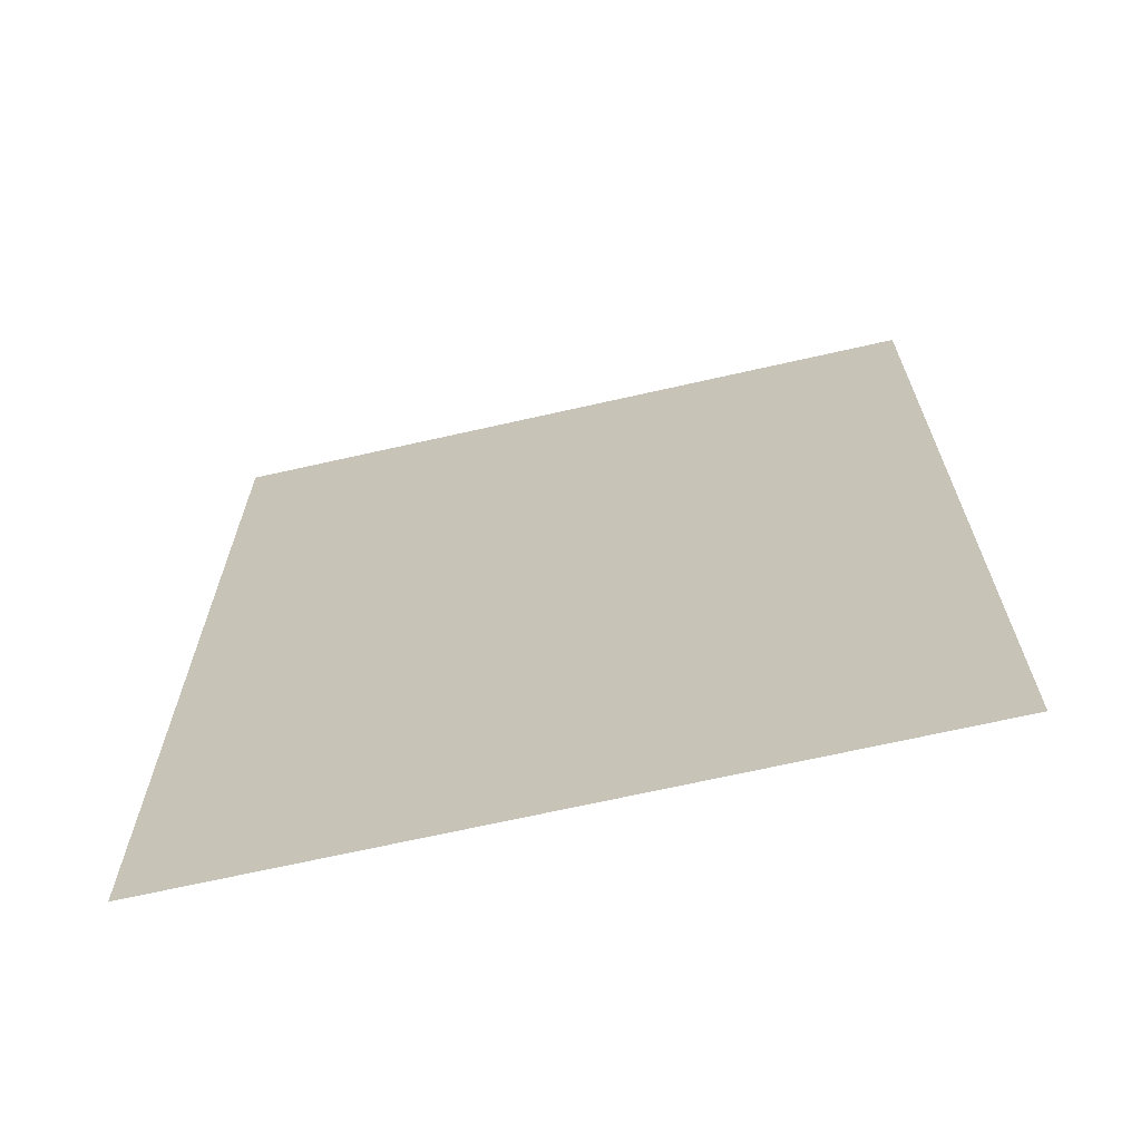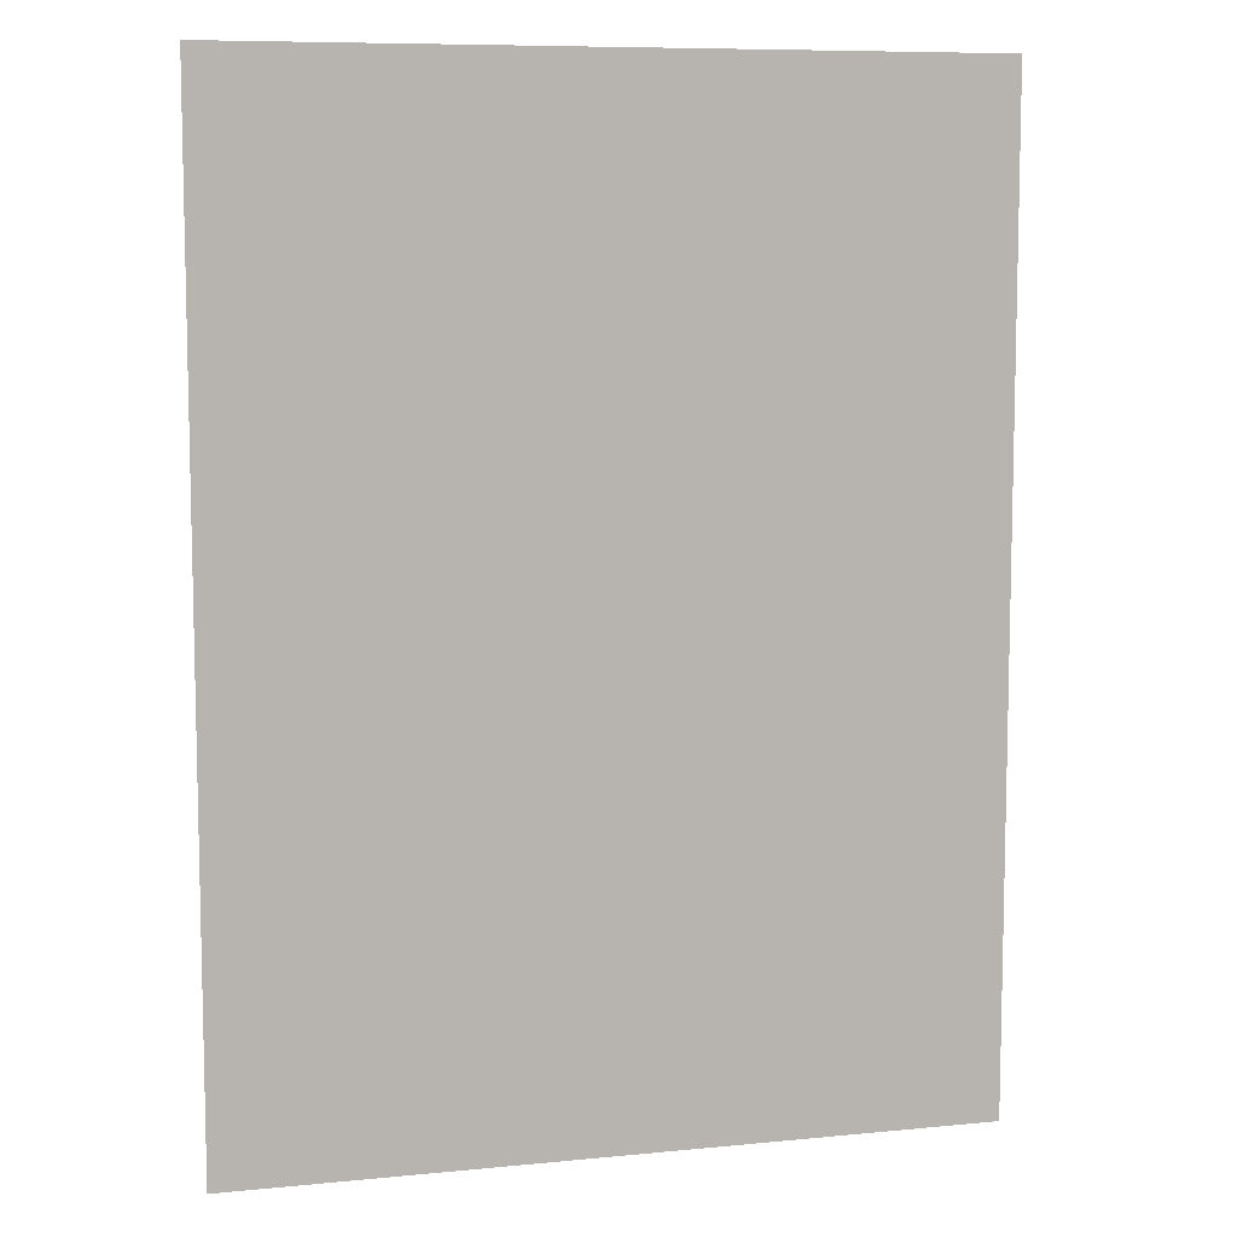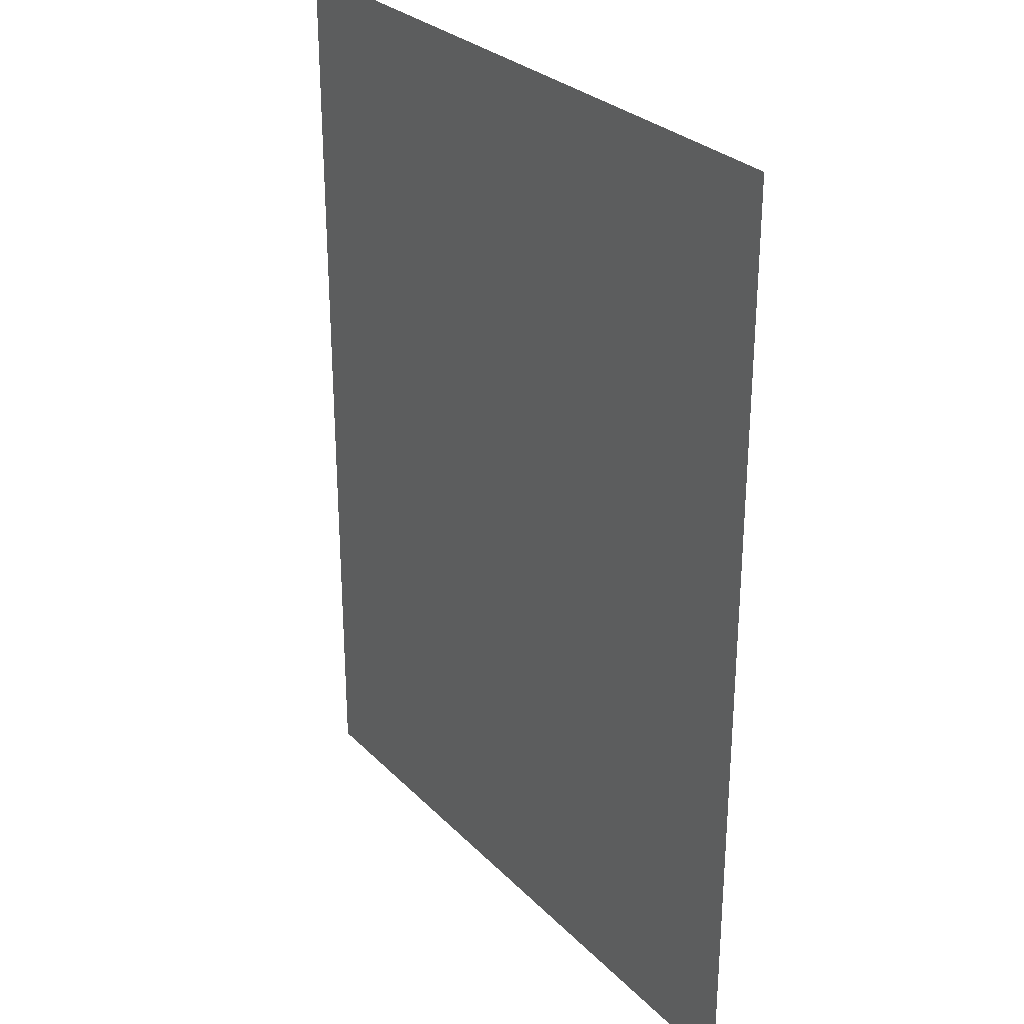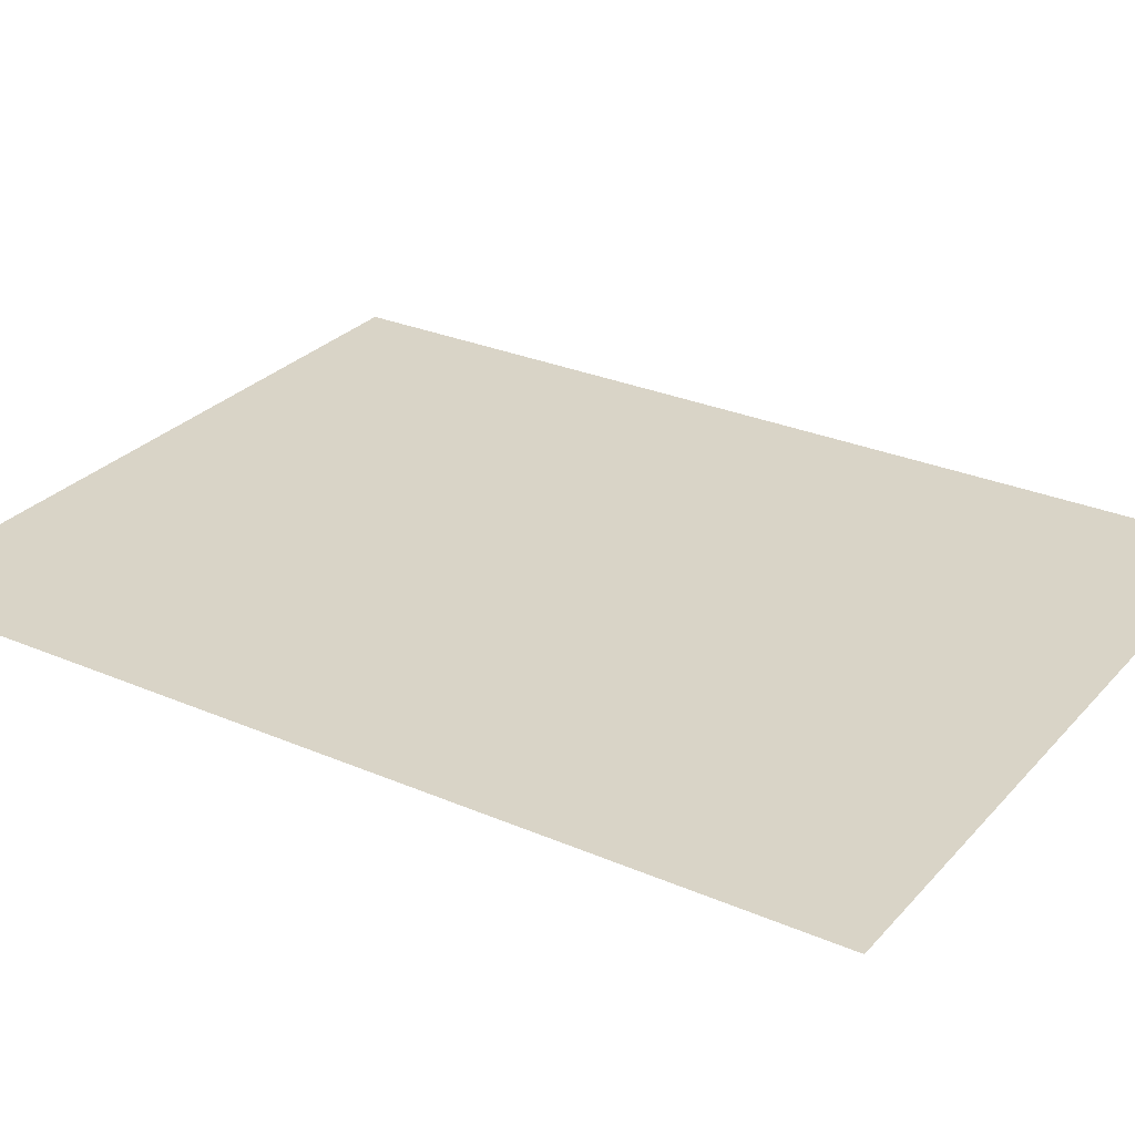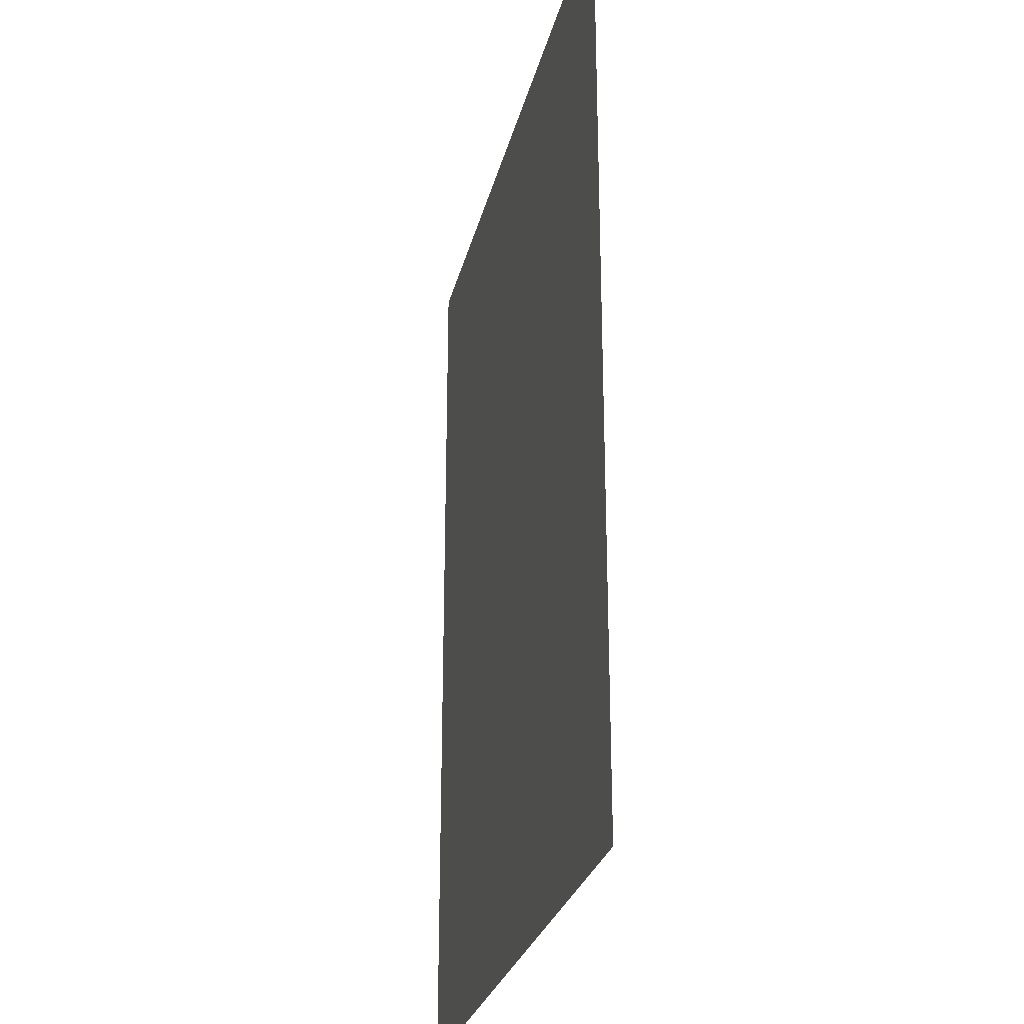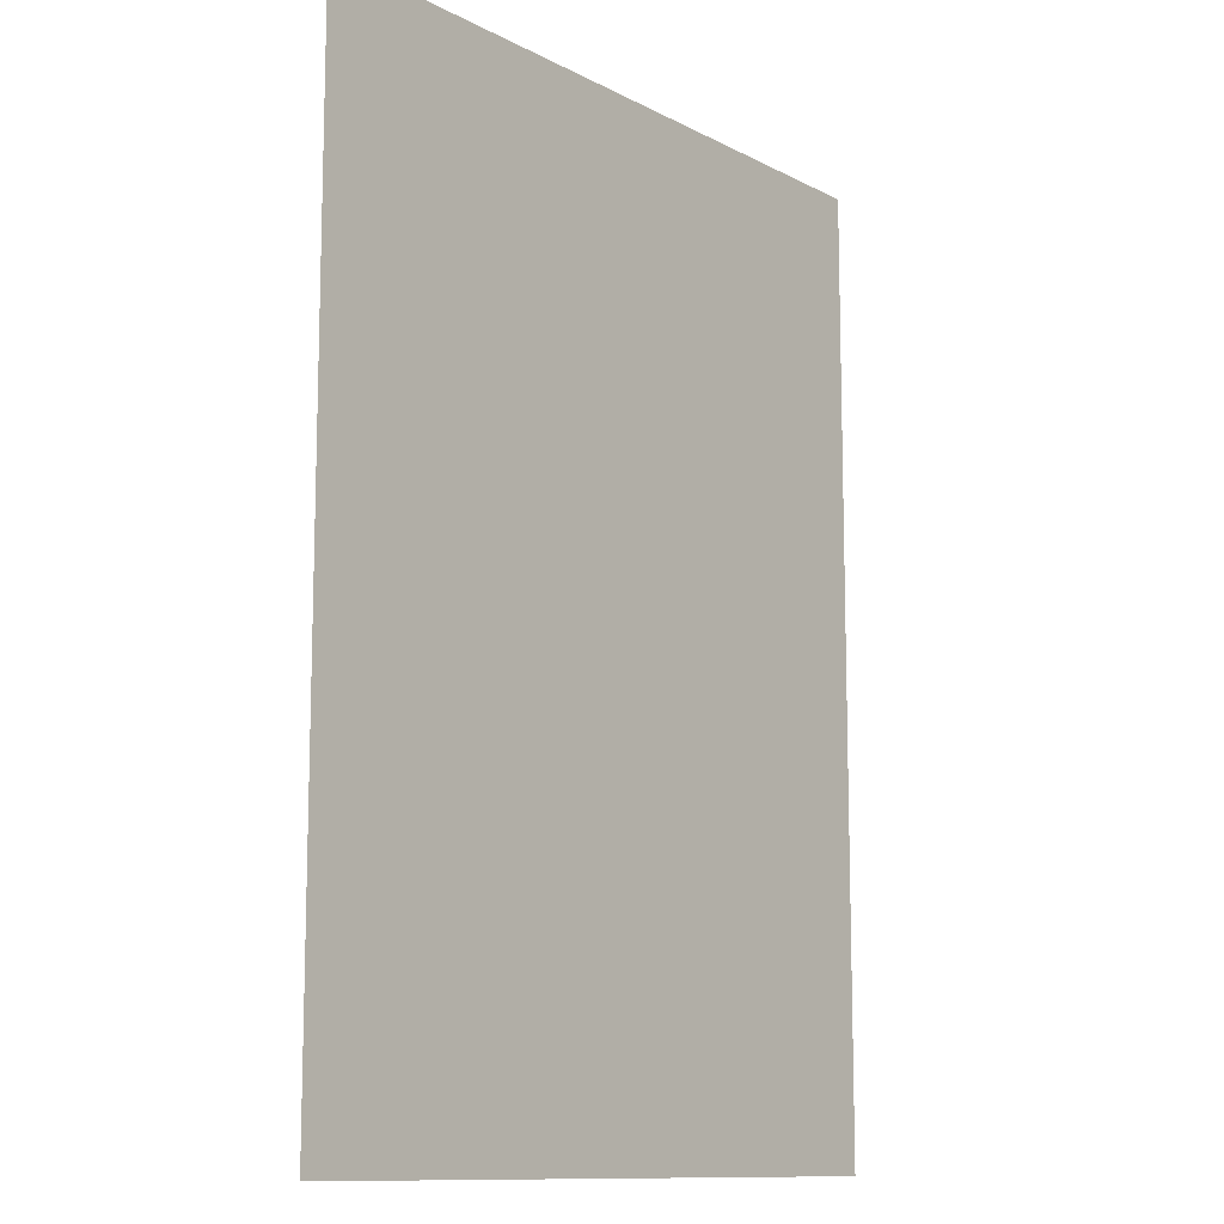
<metadata>
{"format":"obj","ext":"obj","renderer":"f3d","projection":"perspective","resolution":1024,"background":"white","views":[{"elev":-68.2,"azim":12.8,"up":"+Y"},{"elev":8.5,"azim":-15.0,"up":"+Y"},{"elev":28.8,"azim":-124.7,"up":"+Y"},{"elev":28.5,"azim":122.9,"up":"+Z"},{"elev":-27.1,"azim":77.1,"up":"+Y"},{"elev":-11.5,"azim":-51.1,"up":"+Y"}]}
</metadata>
<code>
o Cube.003_Cube.004
v -7.949 -10.36 0.381
v -7.949 -9.598 0.381
v -7.949 -10.36 -0.381
v -7.949 -9.598 -0.381
v 7.901 -10.36 0.381
v 7.901 -9.598 0.381
v 7.901 -10.36 -0.381
v 7.901 -9.598 -0.381
f 2 4 3 1
f 4 8 7 3
f 8 6 5 7
f 6 2 1 5
f 1 3 7 5
f 6 8 4 2
o Cube.002_Cube.003
v -7.949 9.62 0.381
v -7.949 10.38 0.381
v -7.949 9.62 -0.381
v -7.949 10.38 -0.381
v 7.901 9.62 0.381
v 7.901 10.38 0.381
v 7.901 9.62 -0.381
v 7.901 10.38 -0.381
f 10 12 11 9
f 12 16 15 11
f 16 14 13 15
f 14 10 9 13
f 9 11 15 13
f 14 16 12 10
o Cube.001_Cube.002
v 7.106 -9.906 0.381
v 7.106 9.906 0.381
v 7.106 -9.906 -0.381
v 7.106 9.906 -0.381
v 7.868 -9.906 0.381
v 7.868 9.906 0.381
v 7.868 -9.906 -0.381
v 7.868 9.906 -0.381
f 18 20 19 17
f 20 24 23 19
f 24 22 21 23
f 22 18 17 21
f 17 19 23 21
f 22 24 20 18
o Cube_Cube.001
v -7.905 -9.906 0.381
v -7.905 9.906 0.381
v -7.905 -9.906 -0.381
v -7.905 9.906 -0.381
v -7.143 -9.906 0.381
v -7.143 9.906 0.381
v -7.143 -9.906 -0.381
v -7.143 9.906 -0.381
f 26 28 27 25
f 28 32 31 27
f 32 30 29 31
f 30 26 25 29
f 25 27 31 29
f 30 32 28 26
o cyndi
v 7.531 10 -0
v -7.531 10 -0
v 7.531 -10 0
v -7.531 -10 0
f 33 34 36 35

</code>
